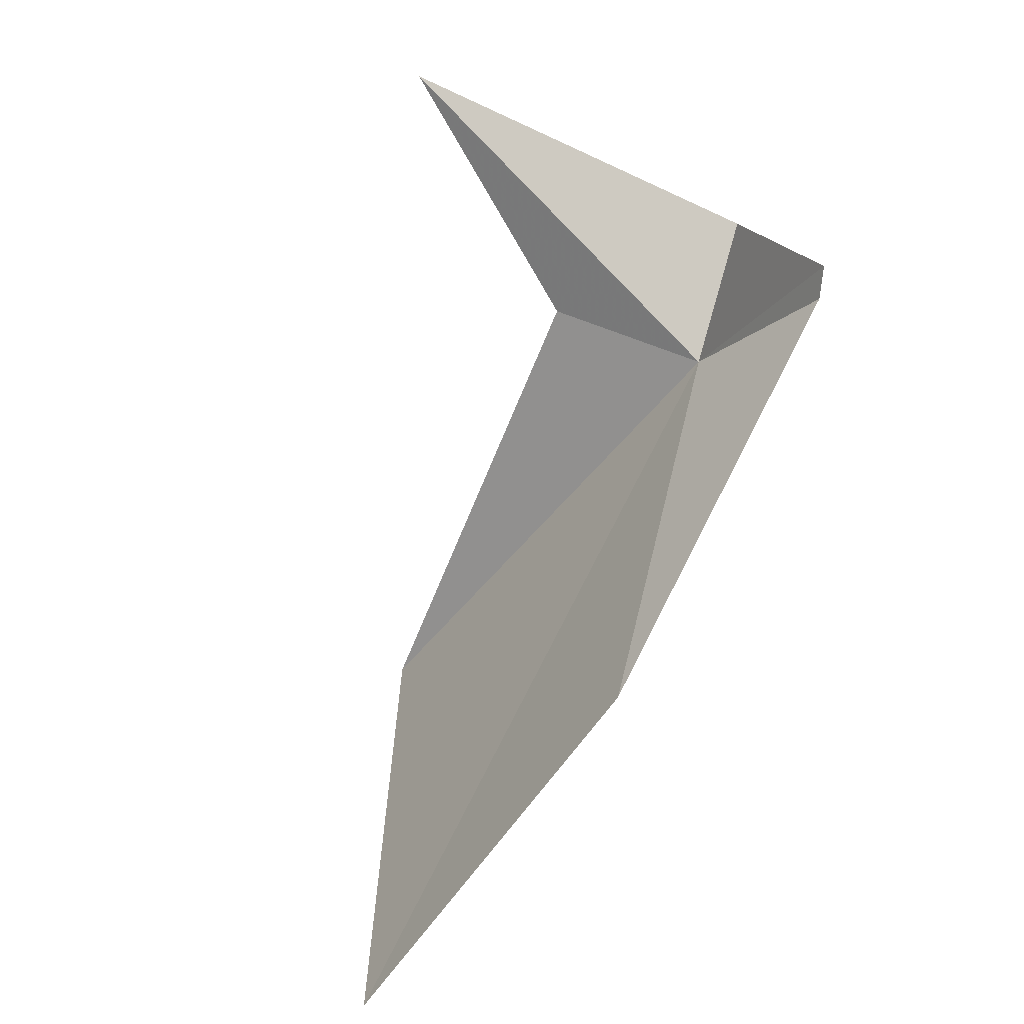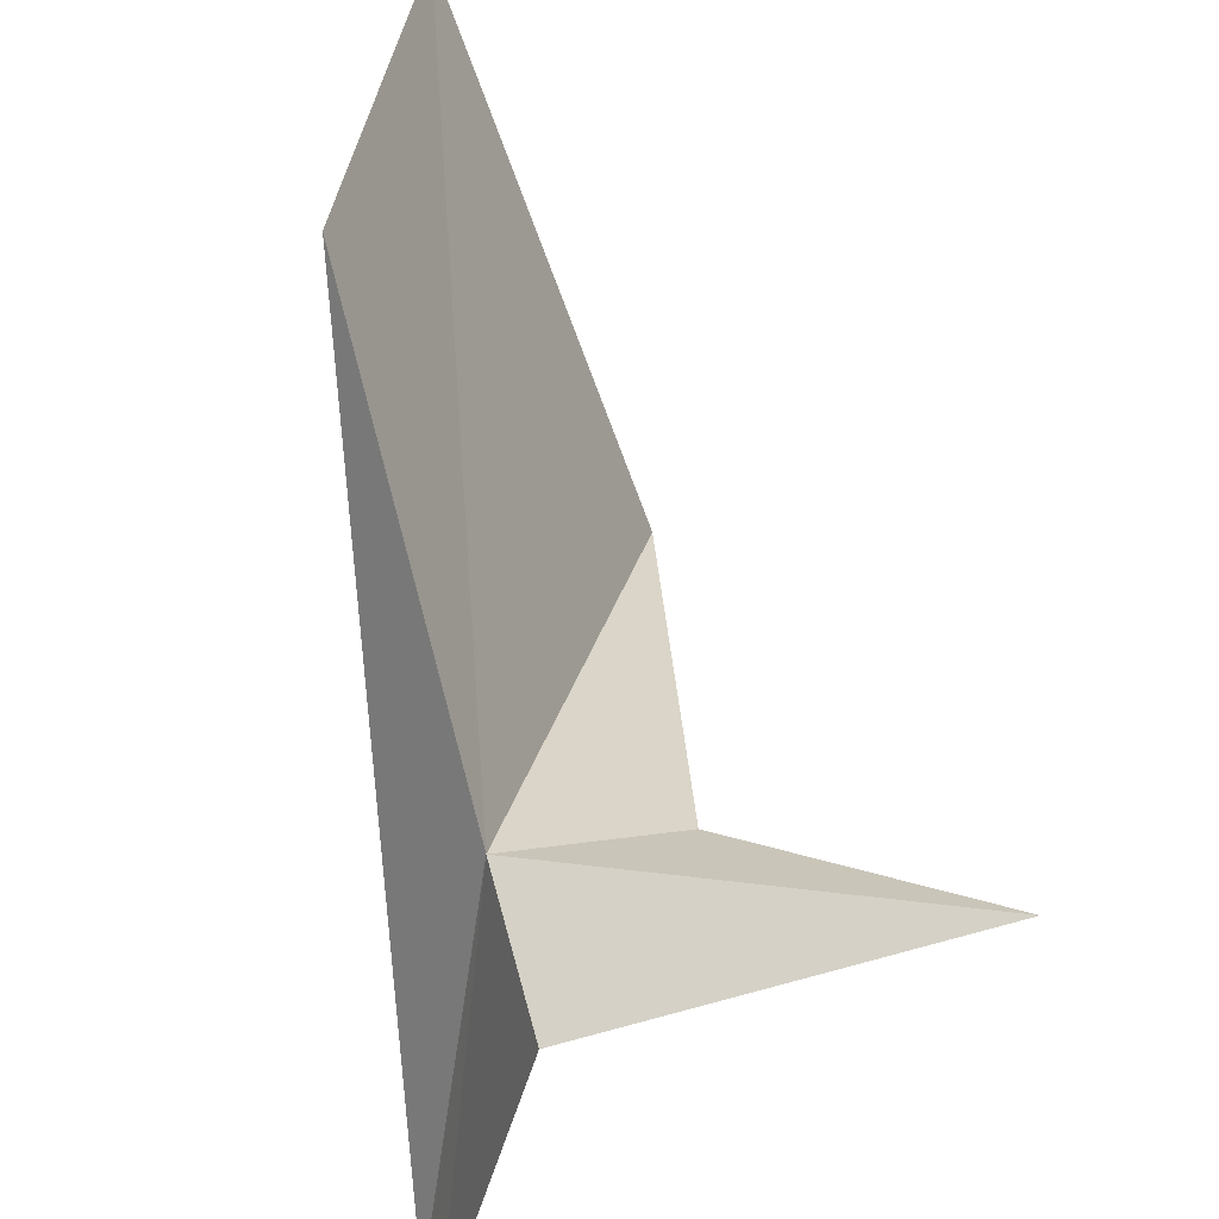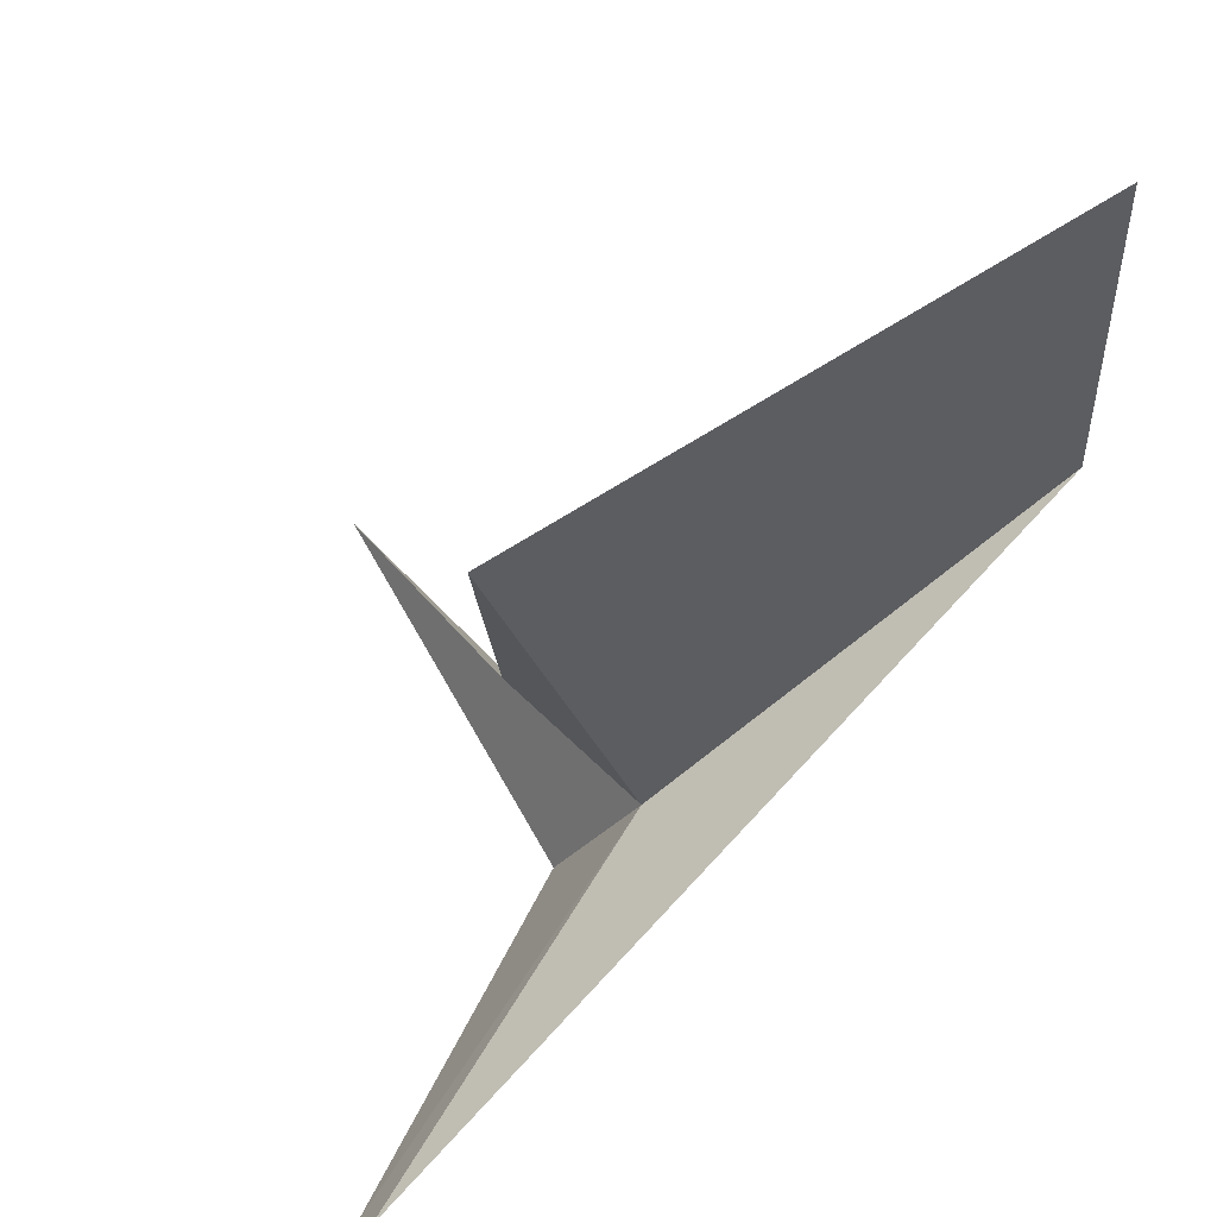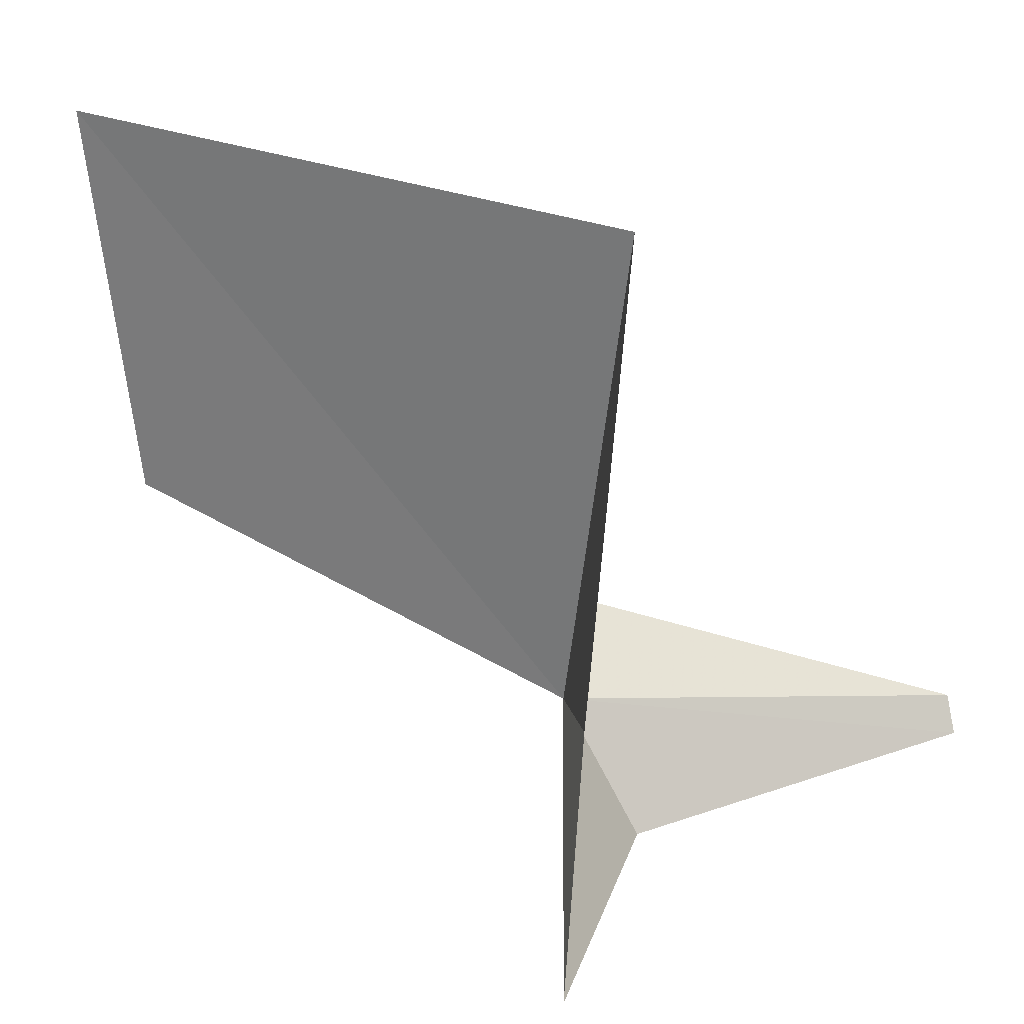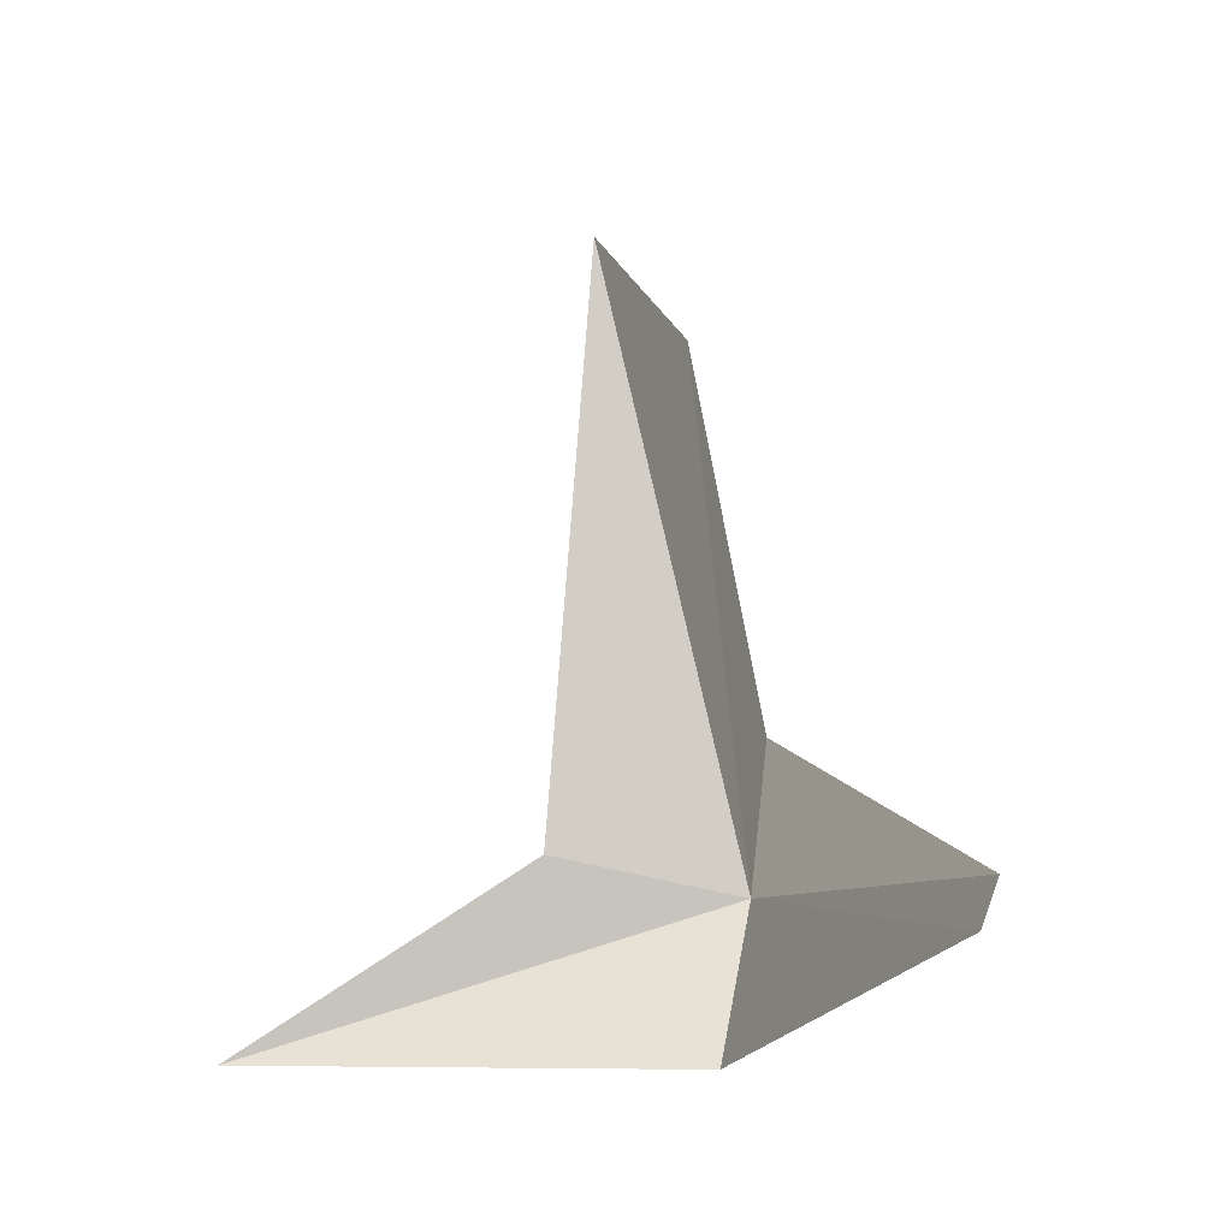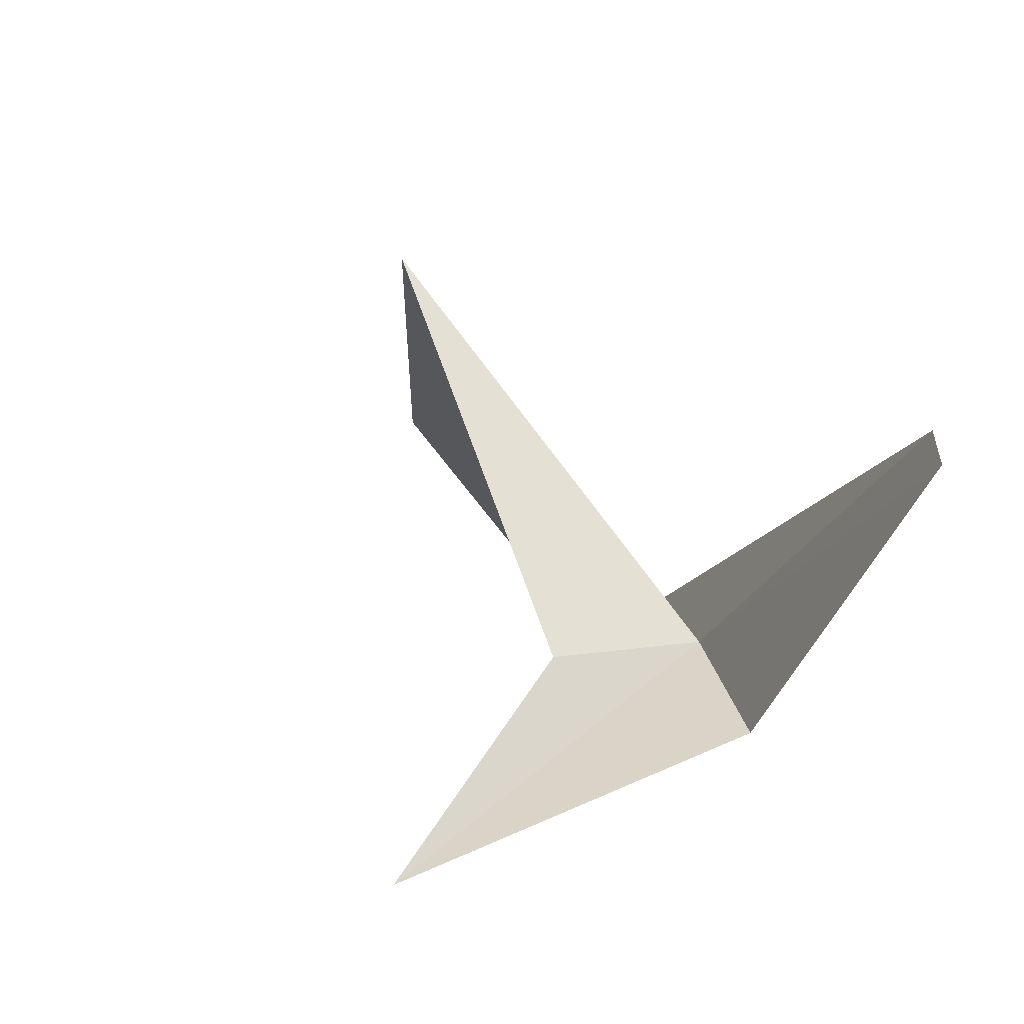
<metadata>
{"format":"obj","ext":"obj","renderer":"f3d","projection":"perspective","resolution":1024,"background":"white","views":[{"elev":-67.8,"azim":-26.5,"up":"+Z"},{"elev":-55.1,"azim":-163.0,"up":"+Y"},{"elev":73.3,"azim":58.1,"up":"+Y"},{"elev":17.8,"azim":-79.2,"up":"+Y"},{"elev":-13.0,"azim":6.0,"up":"+Y"},{"elev":63.5,"azim":-24.5,"up":"+Z"}]}
</metadata>
<code>
v 162.1 107.8 143.9
v 162.1 109.1 141.1
v 161.6 111.6 140.9
v 161.4 111.1 144.4
v 162 106.9 144.4
v 163.2 107.3 146.4
v 163.3 107.6 146.3
v 159.6 107 144.3
v 161.2 108 144.2
f 1 2 3
f 1 3 4
f 1 5 6
f 1 6 7
f 1 7 2
f 1 8 5
f 1 9 8
f 1 4 9

</code>
